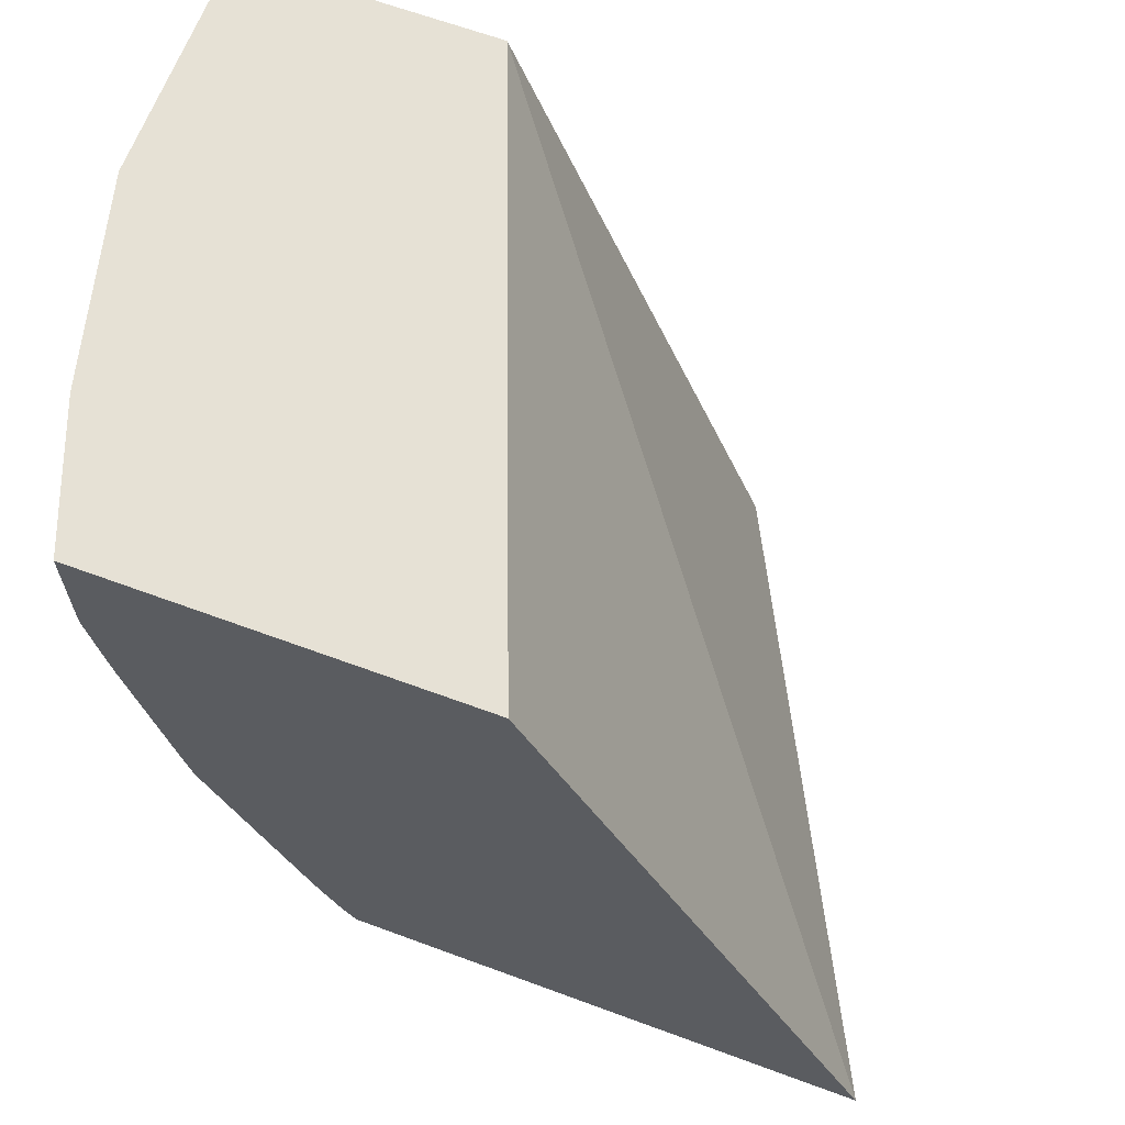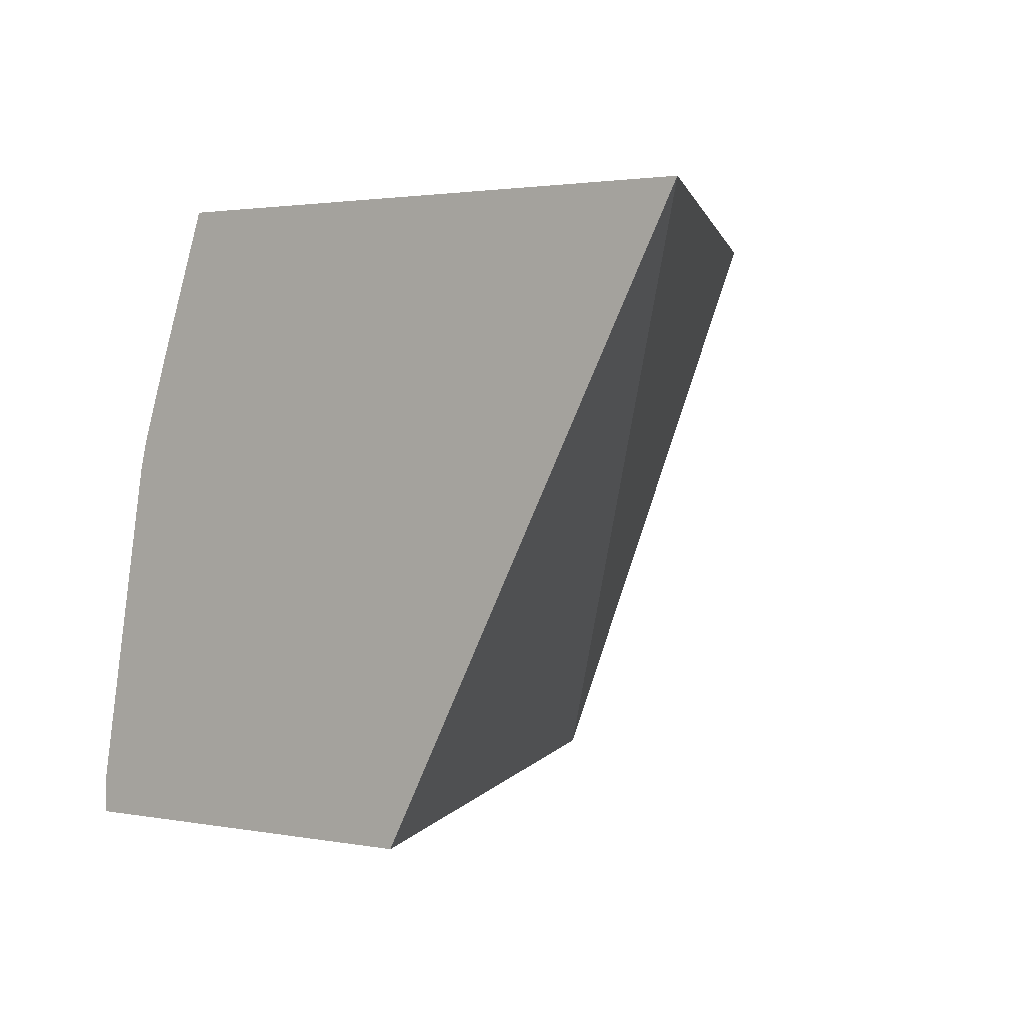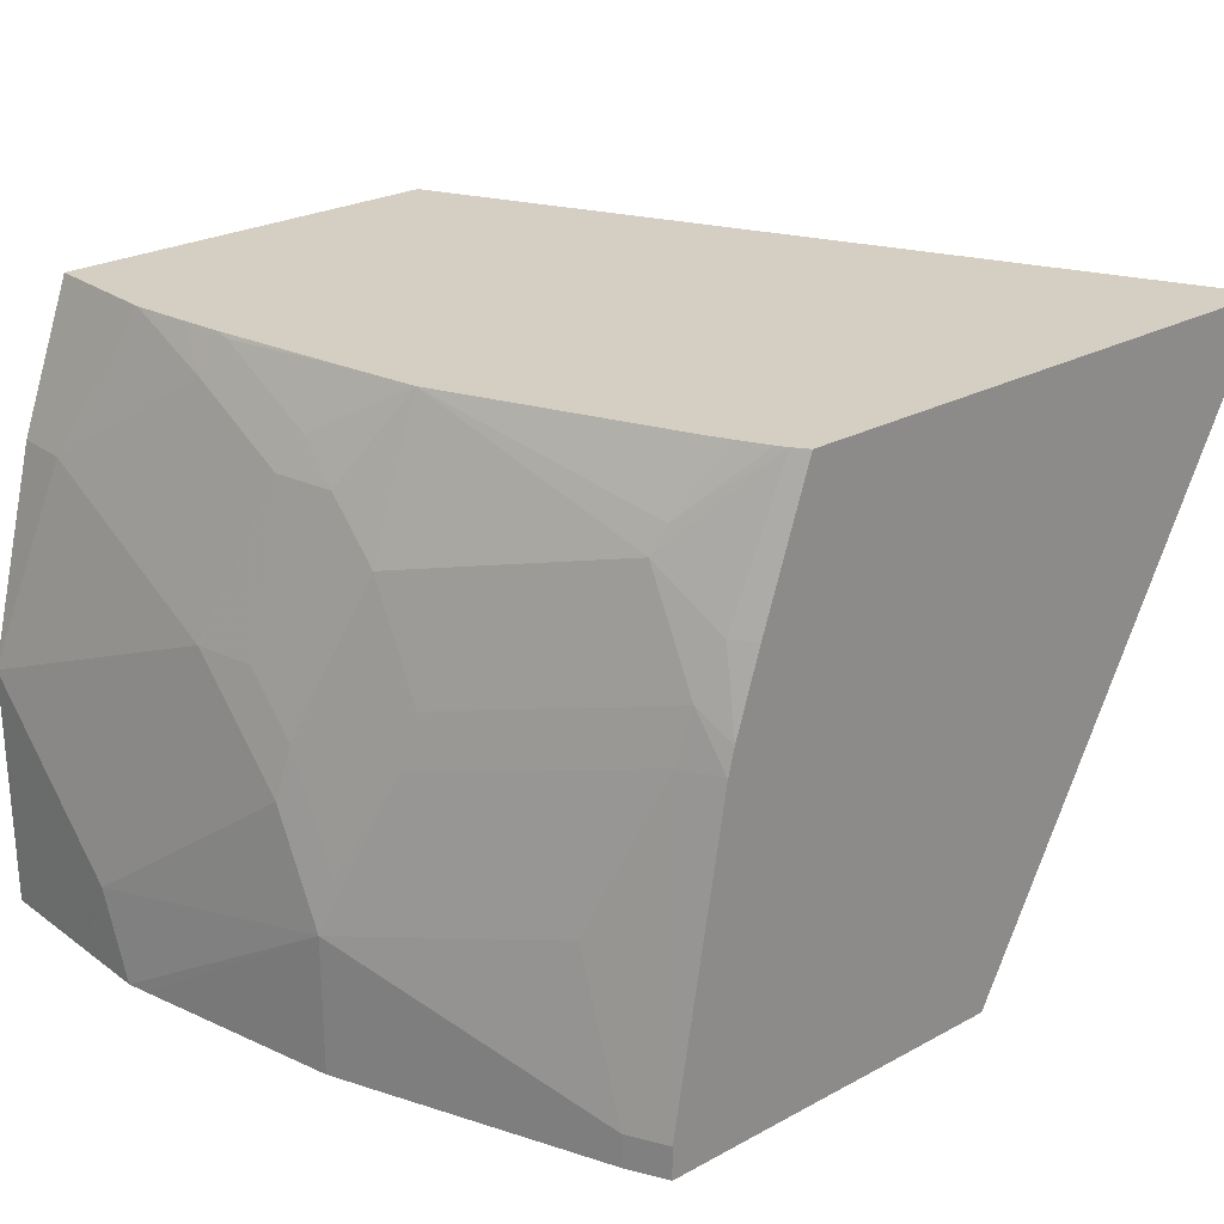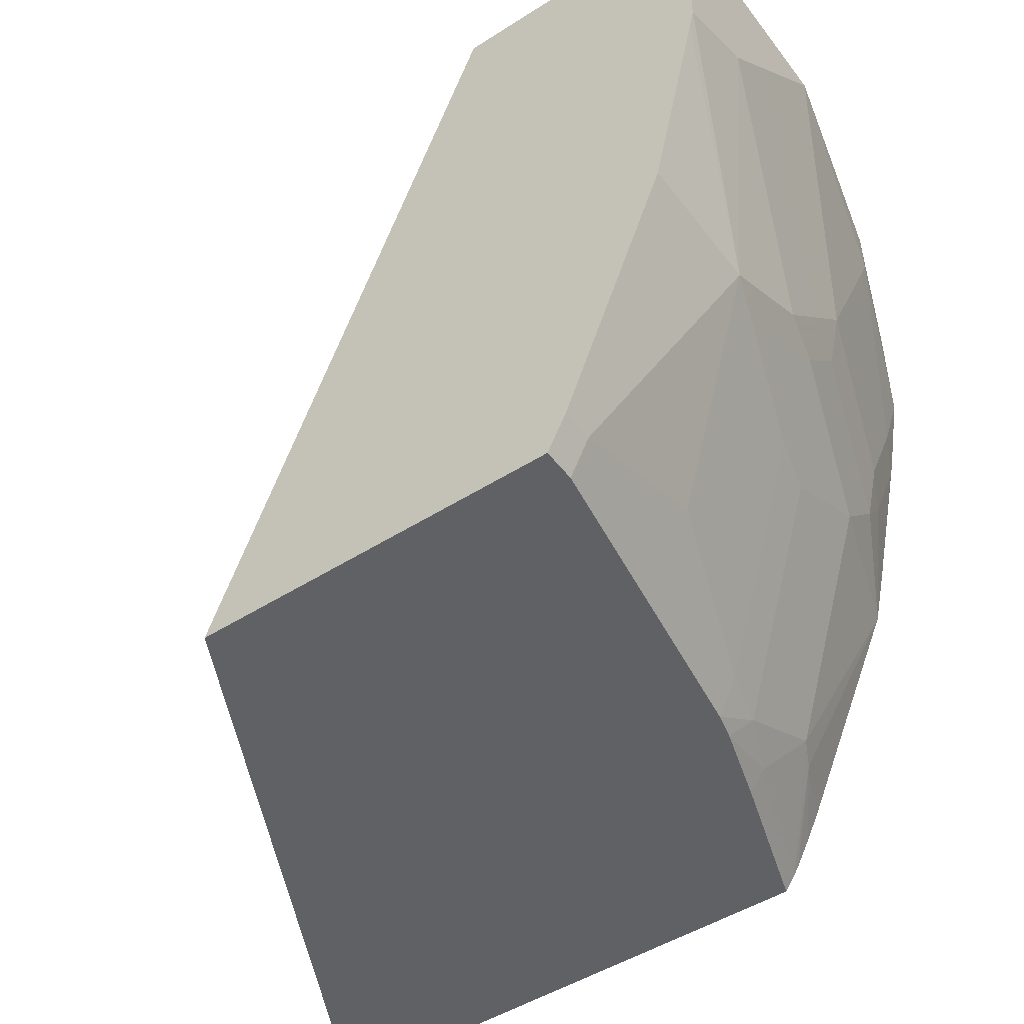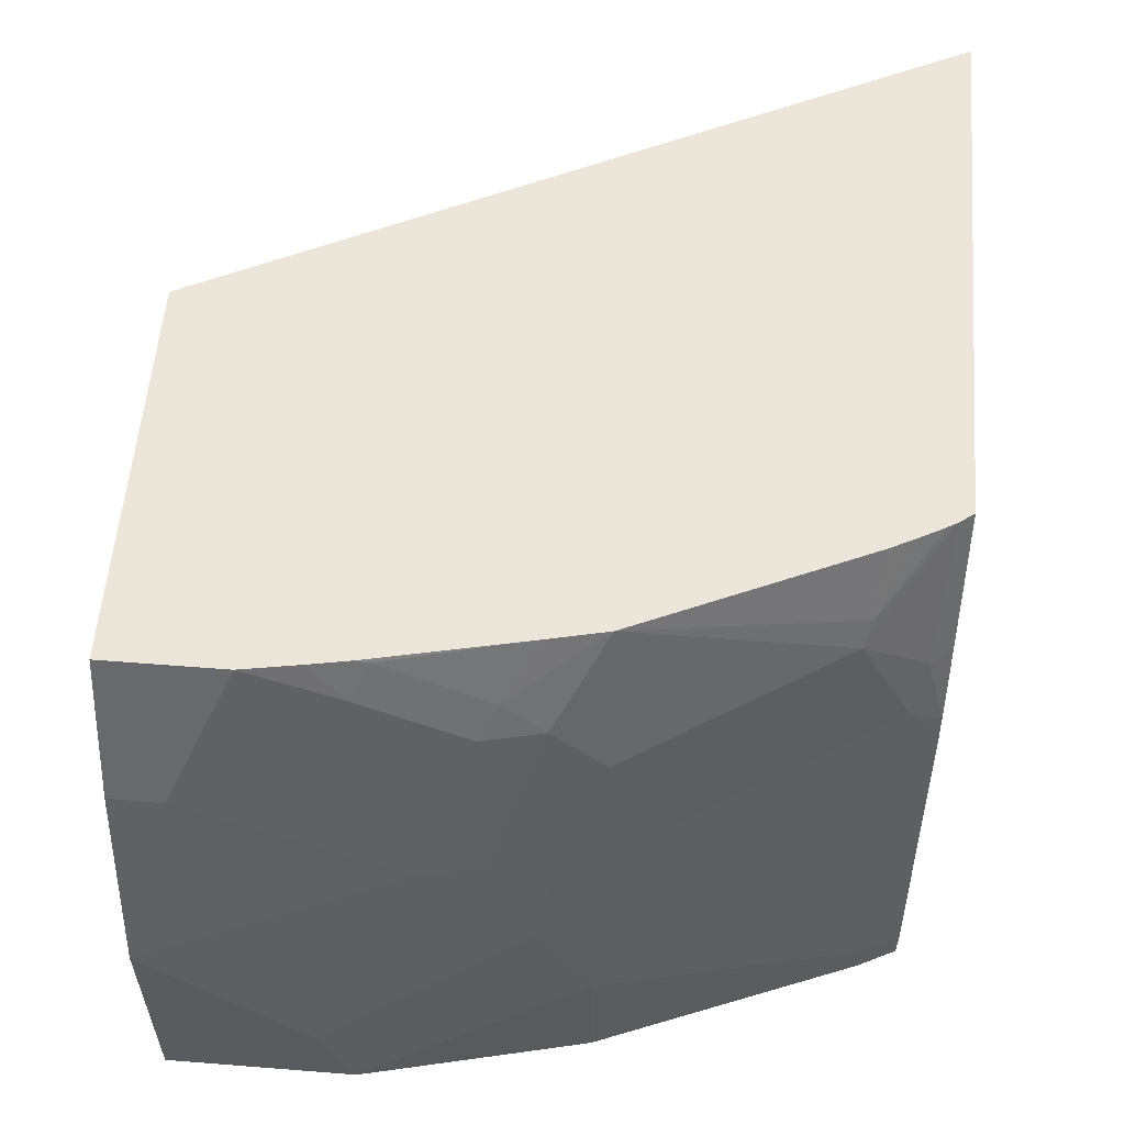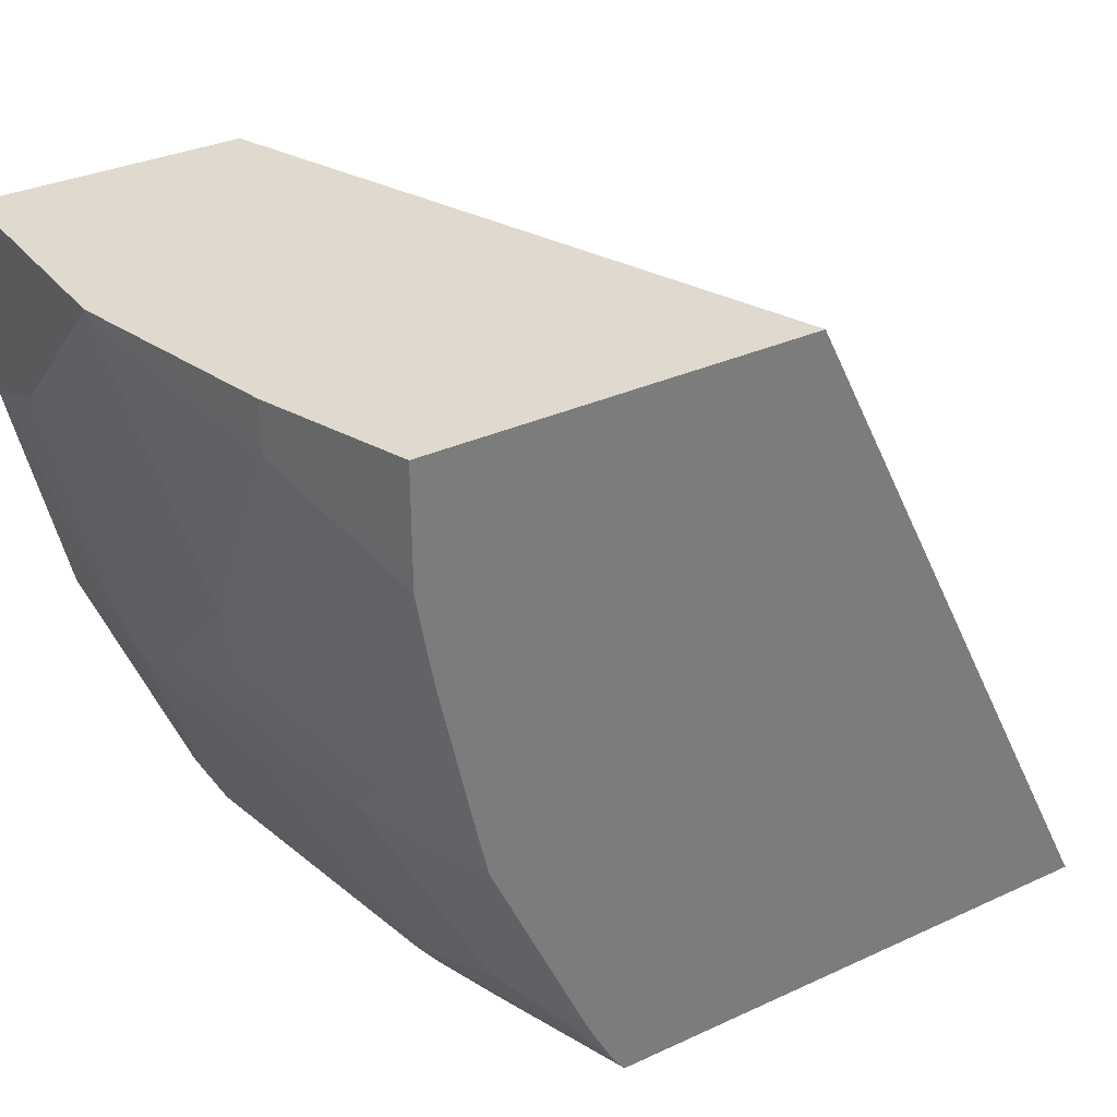
<metadata>
{"format":"obj","ext":"obj","renderer":"f3d","projection":"perspective","resolution":1024,"background":"white","views":[{"elev":64.8,"azim":-159.6,"up":"+Z"},{"elev":1.9,"azim":-144.6,"up":"+Y"},{"elev":25.4,"azim":139.1,"up":"+Y"},{"elev":-48.2,"azim":35.5,"up":"+Z"},{"elev":56.8,"azim":94.7,"up":"+Y"},{"elev":32.9,"azim":147.6,"up":"+Z"}]}
</metadata>
<code>
v 0.2173 -0.04563 -0.2767
v 0.3348 -0.2745 -0.2767
v 0.4429 -0.2745 -8.725e-05
v 0.355 -0.04563 -8.725e-05
v 0.4252 -0.04563 -0.2767
v 0.4757 -0.2745 -0.2767
v 0.5436 -0.2745 -8.725e-05
v 0.5033 -0.04563 -8.725e-05
v 0.4291 -0.04563 -0.2713
v 0.4496 -0.1007 -0.2684
v 0.4436 -0.1007 -0.2767
v 0.4757 -0.2617 -0.2767
v 0.4765 -0.2745 -0.2752
v 0.5436 -0.2745 -0.07318
v 0.5436 -0.1813 -8.725e-05
v 0.5234 -0.1005 -8.725e-05
v 0.5033 -0.04563 -0.04565
v 0.4313 -0.04563 -0.2676
v 0.453 -0.07048 -0.2466
v 0.458 -0.08054 -0.2441
v 0.4531 -0.1307 -0.2767
v 0.4484 -0.1158 -0.2767
v 0.458 -0.1208 -0.2643
v 0.4765 -0.2617 -0.2752
v 0.4657 -0.2013 -0.2767
v 0.4832 -0.2745 -0.2617
v 0.5418 -0.2745 -0.08146
v 0.5235 -0.2215 -0.1611
v 0.5436 -0.2416 -0.0604
v 0.5436 -0.2013 -0.02015
v 0.5235 -0.1409 -0.1007
v 0.5235 -0.1007 -0.02015
v 0.5033 -0.06042 -0.08054
v 0.4996 -0.04563 -0.06763
v 0.4367 -0.04563 -0.2575
v 0.4416 -0.04563 -0.2476
v 0.4795 -0.04563 -0.1629
v 0.4983 -0.1007 -0.1636
v 0.4983 -0.1409 -0.1837
v 0.4556 -0.1409 -0.2767
v 0.4631 -0.1409 -0.2617
v 0.4832 -0.2617 -0.2617
v 0.4698 -0.2013 -0.2684
v 0.5235 -0.2745 -0.1611
v 0.5033 -0.1611 -0.1812
v 0.5184 -0.2013 -0.1636
v 0.5235 -0.1812 -0.1409
v 0.4832 -0.2013 -0.2416
v 0.5436 -0.2215 -0.04029
v 0.5235 -0.1611 -0.1208
v 0.5184 -0.1409 -0.1233
v 0.5033 -0.08054 -0.1208
v 0.4966 -0.047 -0.08726
v 0.4969 -0.04563 -0.08238
v 0.4832 -0.04563 -0.1463
v 0.4966 -0.06712 -0.1275
v 0.4983 -0.08054 -0.1434
v 0.5184 -0.1611 -0.1434
v 0.5033 -0.1208 -0.1611
v 0.4845 -0.04563 -0.1403
f 26 28 44
f 27 44 28
f 28 45 46
f 28 46 58
f 28 58 47
f 29 47 50
f 28 42 48
f 28 48 45
f 26 42 28
f 29 50 49
f 28 47 29
f 24 48 42
f 23 39 45
f 24 40 43
f 24 25 40
f 23 45 41
f 30 49 50
f 23 41 40
f 21 23 40
f 20 39 23
f 20 38 39
f 20 37 38
f 19 37 20
f 19 36 37
f 19 35 36
f 18 35 19
f 24 43 48
f 30 50 31
f 33 52 56
f 31 51 52
f 17 32 33
f 53 60 54
f 53 56 60
f 52 57 56
f 51 57 52
f 50 58 51
f 47 58 50
f 45 58 46
f 45 59 58
f 41 45 48
f 41 48 43
f 40 41 43
f 31 50 51
f 38 45 39
f 38 58 59
f 38 51 58
f 38 57 51
f 37 57 38
f 37 56 57
f 37 55 56
f 34 53 54
f 33 53 34
f 55 60 56
f 33 56 53
f 32 52 33
f 31 52 32
f 38 59 45
f 17 33 34
f 1 6 2
f 15 32 16
f 2 44 27
f 2 26 44
f 2 13 26
f 2 6 13
f 1 12 6
f 1 25 12
f 1 40 25
f 1 21 40
f 1 22 21
f 1 11 22
f 1 5 11
f 1 9 5
f 1 18 9
f 1 35 18
f 1 36 35
f 1 37 36
f 1 55 37
f 1 60 55
f 1 54 60
f 1 34 54
f 1 17 34
f 1 8 17
f 1 3 4
f 1 2 3
f 16 32 17
f 2 27 14
f 2 14 7
f 1 4 8
f 3 7 15
f 2 7 3
f 15 31 32
f 15 30 31
f 14 27 28
f 13 42 26
f 13 24 42
f 12 25 24
f 10 23 21
f 10 20 23
f 10 22 11
f 10 21 22
f 9 20 10
f 9 19 20
f 14 28 29
f 8 16 17
f 3 16 8
f 9 18 19
f 5 9 10
f 5 10 11
f 6 12 24
f 3 8 4
f 7 14 29
f 7 29 49
f 7 49 30
f 7 30 15
f 6 24 13
f 3 15 16

</code>
